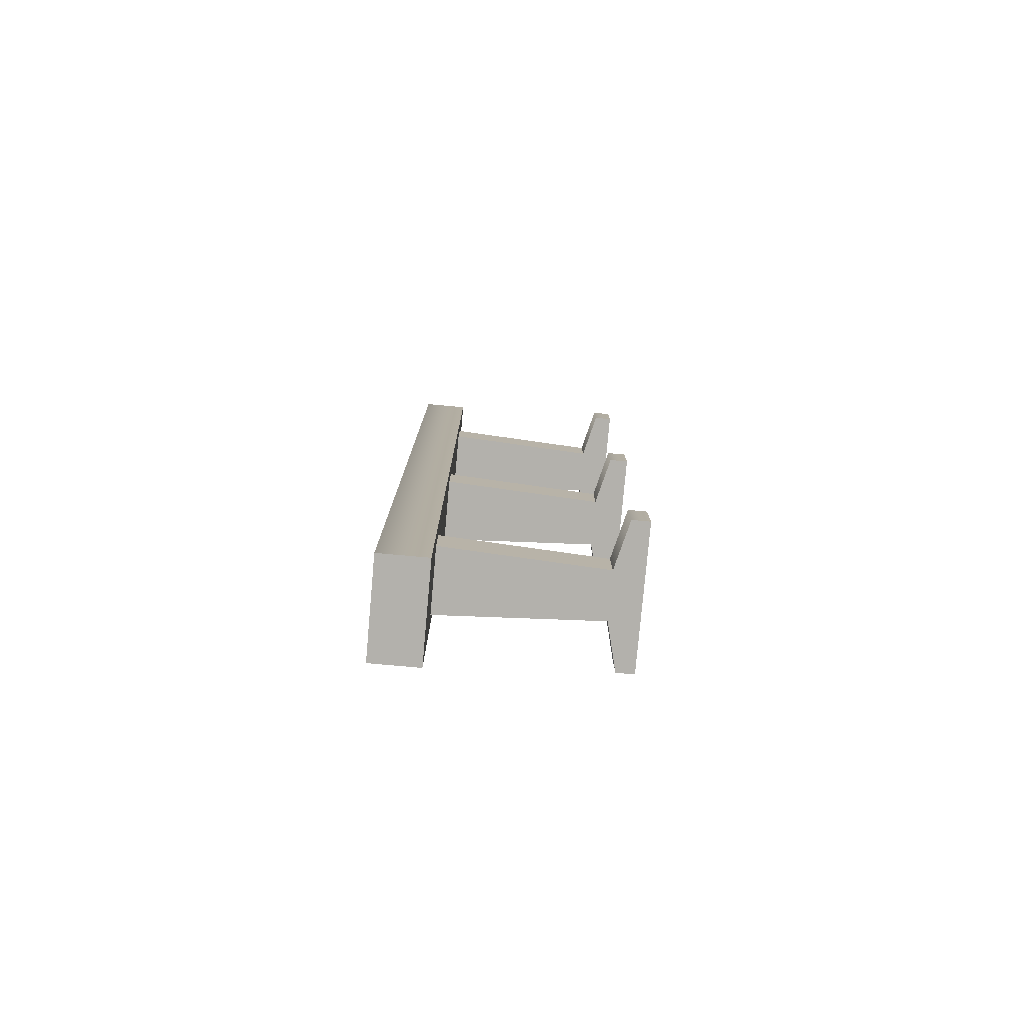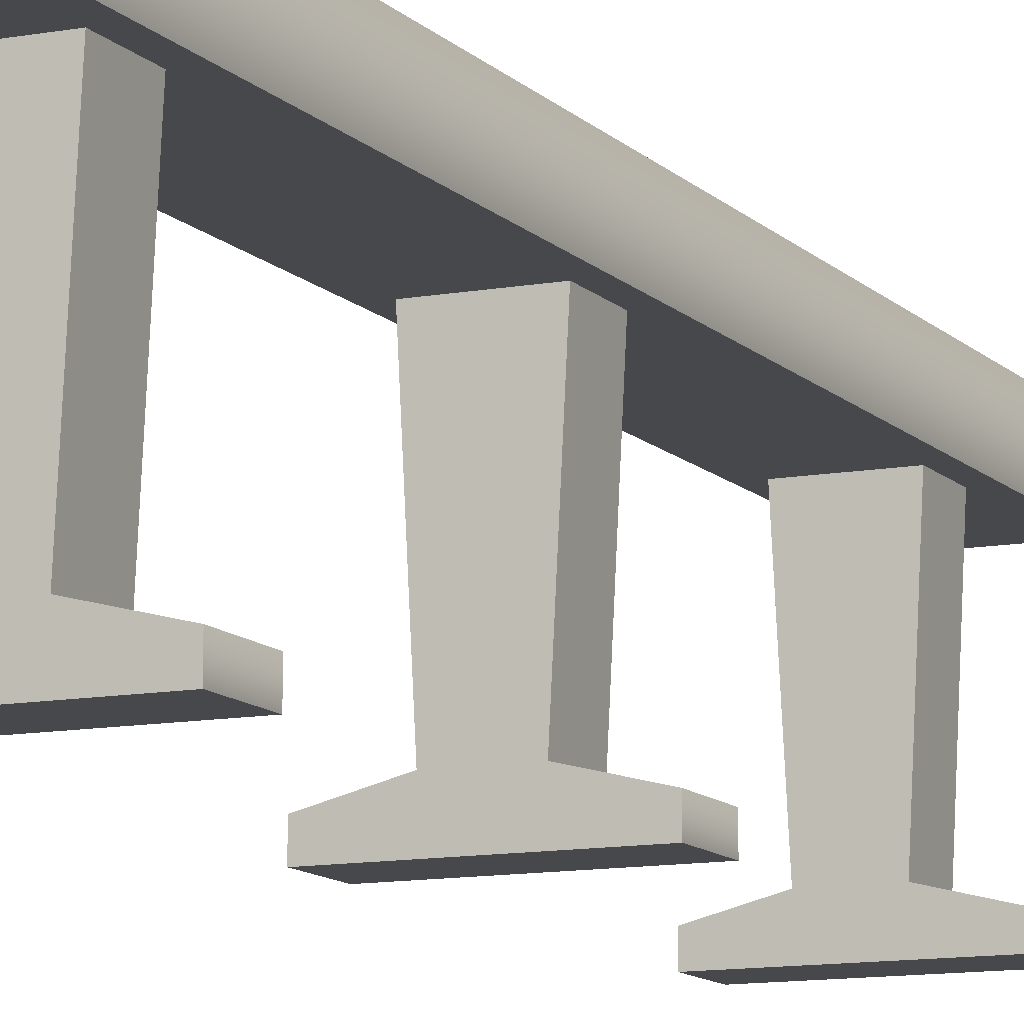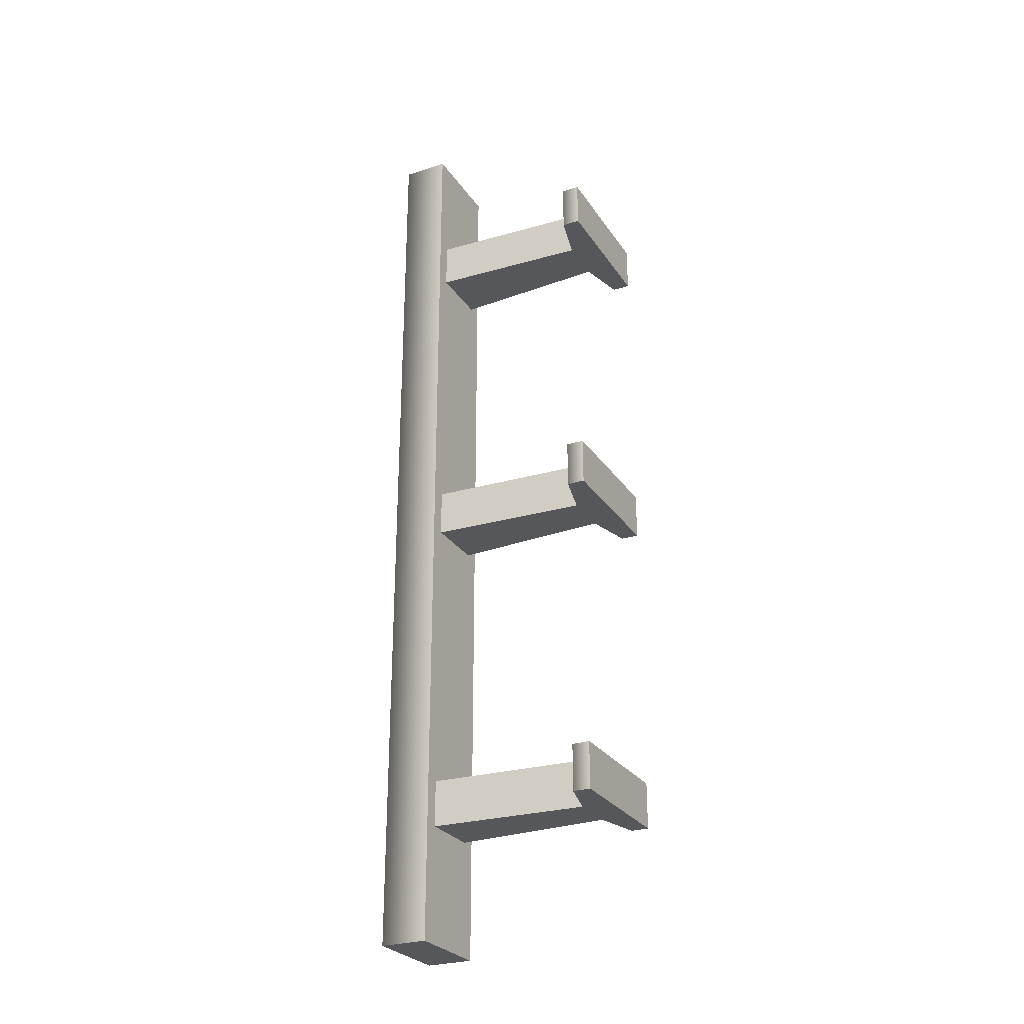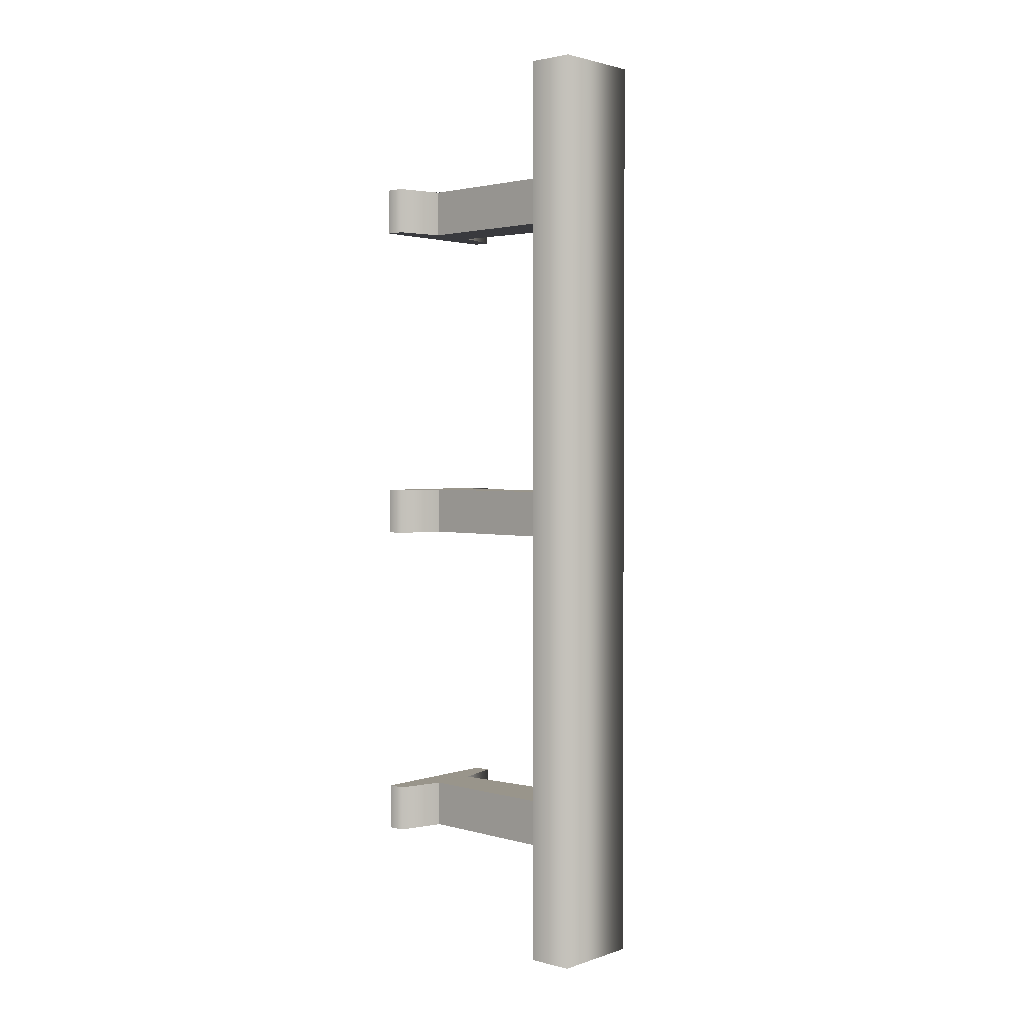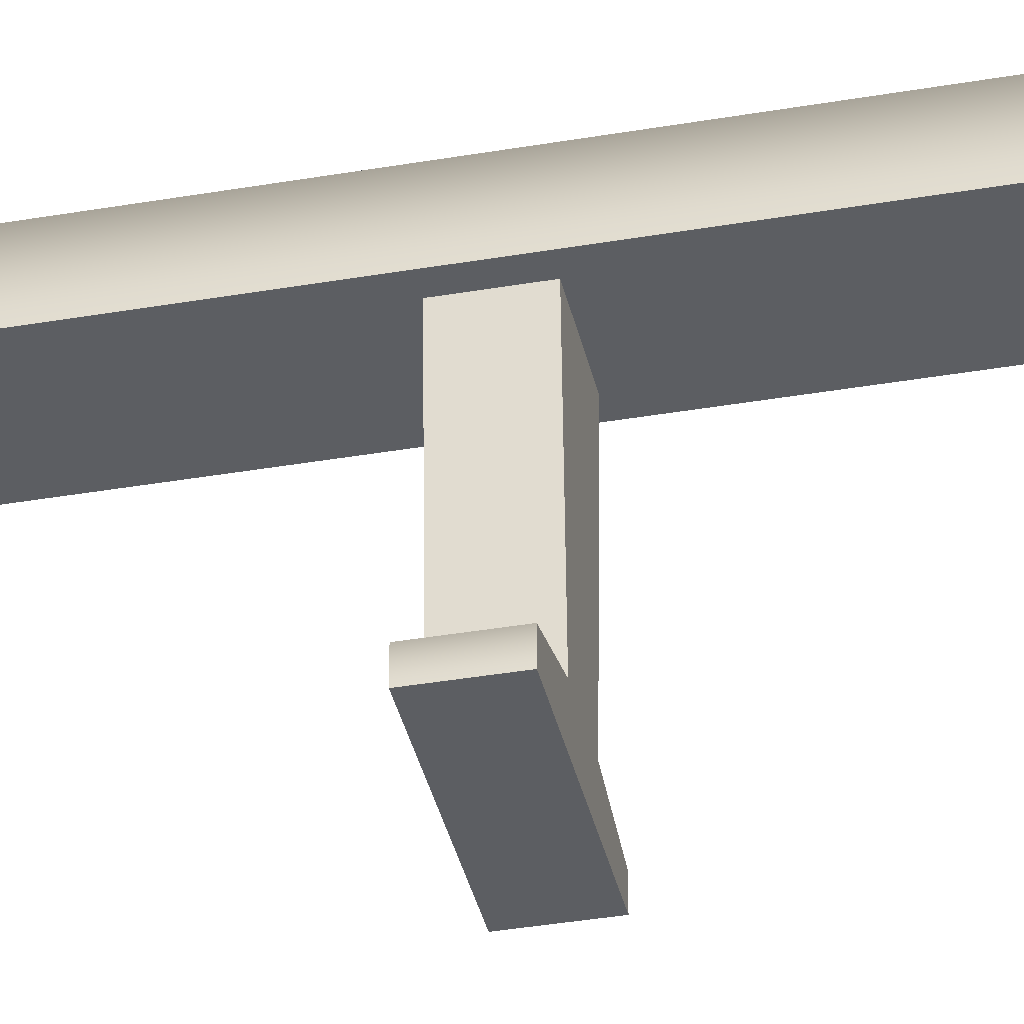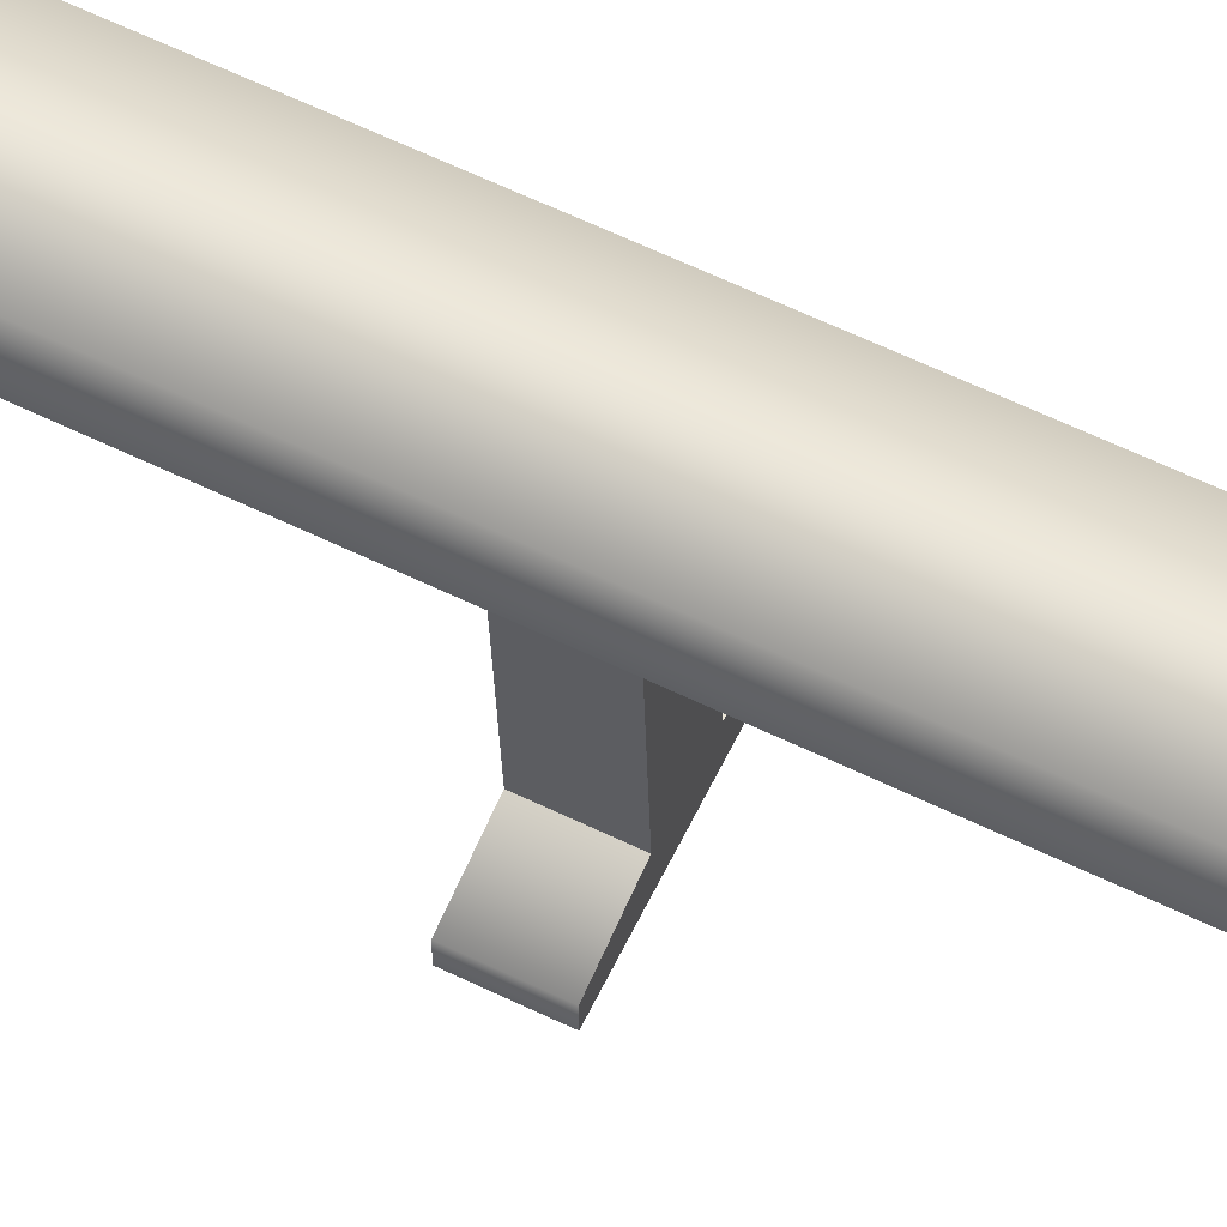
<metadata>
{"format":"obj","ext":"obj","renderer":"f3d","projection":"perspective","resolution":1024,"background":"white","views":[{"elev":-79.0,"azim":-95.1,"up":"+Z"},{"elev":-11.2,"azim":24.6,"up":"+Y"},{"elev":-27.4,"azim":-63.4,"up":"+Z"},{"elev":2.2,"azim":131.4,"up":"+Z"},{"elev":-37.4,"azim":102.5,"up":"+Y"},{"elev":62.4,"azim":116.1,"up":"+Y"}]}
</metadata>
<code>
g rail-low
v -0.05 0.2 0.5 1 1 1
v 0.05 0.2 0.5 1 1 1
v -0.05 0.2 -0.5 1 1 1
v 0.05 0.2 -0.5 1 1 1
v 0.05 0.25 -0.5 1 1 1
v 0.05 0.25 0.5 1 1 1
v -0.05 0.25 -0.5 1 1 1
v -0.05 0.25 0.5 1 1 1
v 0.075 2.142e-17 0.025 1 1 1
v 0.075 2.142e-17 -0.025 1 1 1
v -0.075 2.142e-17 0.025 1 1 1
v -0.075 2.142e-17 -0.025 1 1 1
v -0.025 0.03125 0.025 1 1 1
v -0.075 0.01875 0.025 1 1 1
v -0.025 0.03125 -0.025 1 1 1
v -0.075 0.01875 -0.025 1 1 1
v 0.075 0.01875 0.025 1 1 1
v 0.025 0.03125 0.025 1 1 1
v 0.075 0.01875 -0.025 1 1 1
v 0.025 0.03125 -0.025 1 1 1
v 0.03375 0.2 0.025 1 1 1
v -0.03375 0.2 0.025 1 1 1
v -0.03375 0.2 -0.025 1 1 1
v 0.03375 0.2 -0.025 1 1 1
v 0.075 2.142e-17 0.375 1 1 1
v 0.075 2.142e-17 0.325 1 1 1
v -0.075 2.142e-17 0.375 1 1 1
v -0.075 2.142e-17 0.325 1 1 1
v -0.025 0.03125 0.375 1 1 1
v -0.075 0.01875 0.375 1 1 1
v -0.025 0.03125 0.325 1 1 1
v -0.075 0.01875 0.325 1 1 1
v 0.075 0.01875 0.375 1 1 1
v 0.025 0.03125 0.375 1 1 1
v 0.075 0.01875 0.325 1 1 1
v 0.025 0.03125 0.325 1 1 1
v 0.03375 0.2 0.375 1 1 1
v -0.03375 0.2 0.375 1 1 1
v -0.03375 0.2 0.325 1 1 1
v 0.03375 0.2 0.325 1 1 1
v 0.075 2.142e-17 -0.325 1 1 1
v 0.075 2.142e-17 -0.375 1 1 1
v -0.075 2.142e-17 -0.325 1 1 1
v -0.075 2.142e-17 -0.375 1 1 1
v -0.025 0.03125 -0.325 1 1 1
v -0.075 0.01875 -0.325 1 1 1
v -0.025 0.03125 -0.375 1 1 1
v -0.075 0.01875 -0.375 1 1 1
v 0.075 0.01875 -0.325 1 1 1
v 0.025 0.03125 -0.325 1 1 1
v 0.075 0.01875 -0.375 1 1 1
v 0.025 0.03125 -0.375 1 1 1
v 0.03375 0.2 -0.325 1 1 1
v -0.03375 0.2 -0.325 1 1 1
v -0.03375 0.2 -0.375 1 1 1
v 0.03375 0.2 -0.375 1 1 1
f 3 2 1
f 2 3 4
f 5 2 4
f 2 5 6
f 3 5 4
f 5 3 7
f 8 3 1
f 3 8 7
f 8 2 6
f 2 8 1
f 5 8 6
f 8 5 7
f 11 10 9
f 10 11 12
f 15 14 13
f 14 15 16
f 19 18 17
f 18 19 20
f 14 12 11
f 12 14 16
f 19 9 10
f 9 19 17
f 22 18 21
f 18 22 13
f 11 18 13
f 11 13 14
f 9 18 11
f 18 9 17
f 10 20 19
f 20 10 12
f 20 12 15
f 15 12 16
f 23 20 15
f 20 23 24
f 24 18 20
f 18 24 21
f 22 15 13
f 15 22 23
f 27 26 25
f 26 27 28
f 31 30 29
f 30 31 32
f 35 34 33
f 34 35 36
f 30 28 27
f 28 30 32
f 35 25 26
f 25 35 33
f 38 34 37
f 34 38 29
f 27 34 29
f 27 29 30
f 25 34 27
f 34 25 33
f 26 36 35
f 36 26 28
f 36 28 31
f 31 28 32
f 39 36 31
f 36 39 40
f 40 34 36
f 34 40 37
f 38 31 29
f 31 38 39
f 43 42 41
f 42 43 44
f 47 46 45
f 46 47 48
f 51 50 49
f 50 51 52
f 46 44 43
f 44 46 48
f 51 41 42
f 41 51 49
f 54 50 53
f 50 54 45
f 43 50 45
f 43 45 46
f 41 50 43
f 50 41 49
f 42 52 51
f 52 42 44
f 52 44 47
f 47 44 48
f 55 52 47
f 52 55 56
f 56 50 52
f 50 56 53
f 54 47 45
f 47 54 55
g rail-low
f 3 2 1
f 2 3 4
f 5 2 4
f 2 5 6
f 3 5 4
f 5 3 7
f 8 3 1
f 3 8 7
f 8 2 6
f 2 8 1
f 5 8 6
f 8 5 7
f 11 10 9
f 10 11 12
f 15 14 13
f 14 15 16
f 19 18 17
f 18 19 20
f 14 12 11
f 12 14 16
f 19 9 10
f 9 19 17
f 22 18 21
f 18 22 13
f 11 18 13
f 11 13 14
f 9 18 11
f 18 9 17
f 10 20 19
f 20 10 12
f 20 12 15
f 15 12 16
f 23 20 15
f 20 23 24
f 24 18 20
f 18 24 21
f 22 15 13
f 15 22 23
f 27 26 25
f 26 27 28
f 31 30 29
f 30 31 32
f 35 34 33
f 34 35 36
f 30 28 27
f 28 30 32
f 35 25 26
f 25 35 33
f 38 34 37
f 34 38 29
f 27 34 29
f 27 29 30
f 25 34 27
f 34 25 33
f 26 36 35
f 36 26 28
f 36 28 31
f 31 28 32
f 39 36 31
f 36 39 40
f 40 34 36
f 34 40 37
f 38 31 29
f 31 38 39
f 43 42 41
f 42 43 44
f 47 46 45
f 46 47 48
f 51 50 49
f 50 51 52
f 46 44 43
f 44 46 48
f 51 41 42
f 41 51 49
f 54 50 53
f 50 54 45
f 43 50 45
f 43 45 46
f 41 50 43
f 50 41 49
f 42 52 51
f 52 42 44
f 52 44 47
f 47 44 48
f 55 52 47
f 52 55 56
f 56 50 52
f 50 56 53
f 54 47 45
f 47 54 55

</code>
